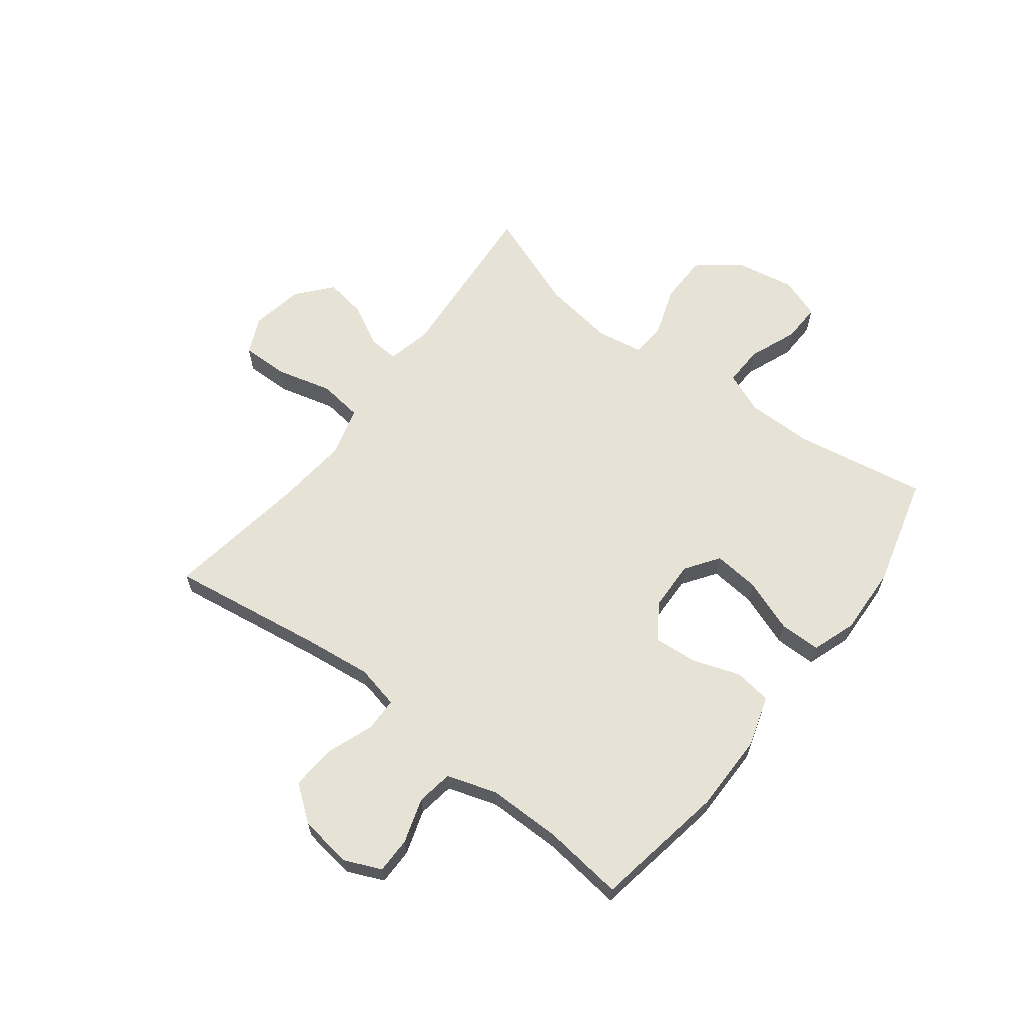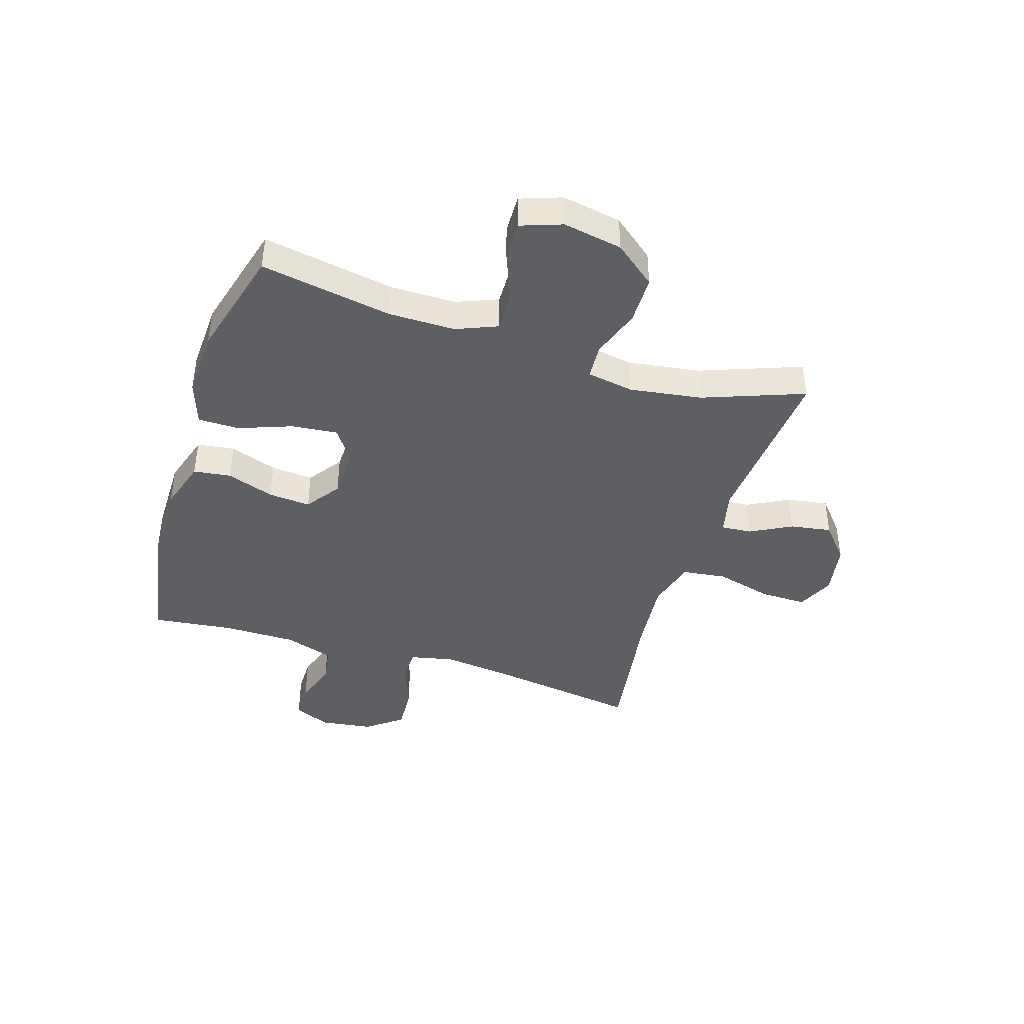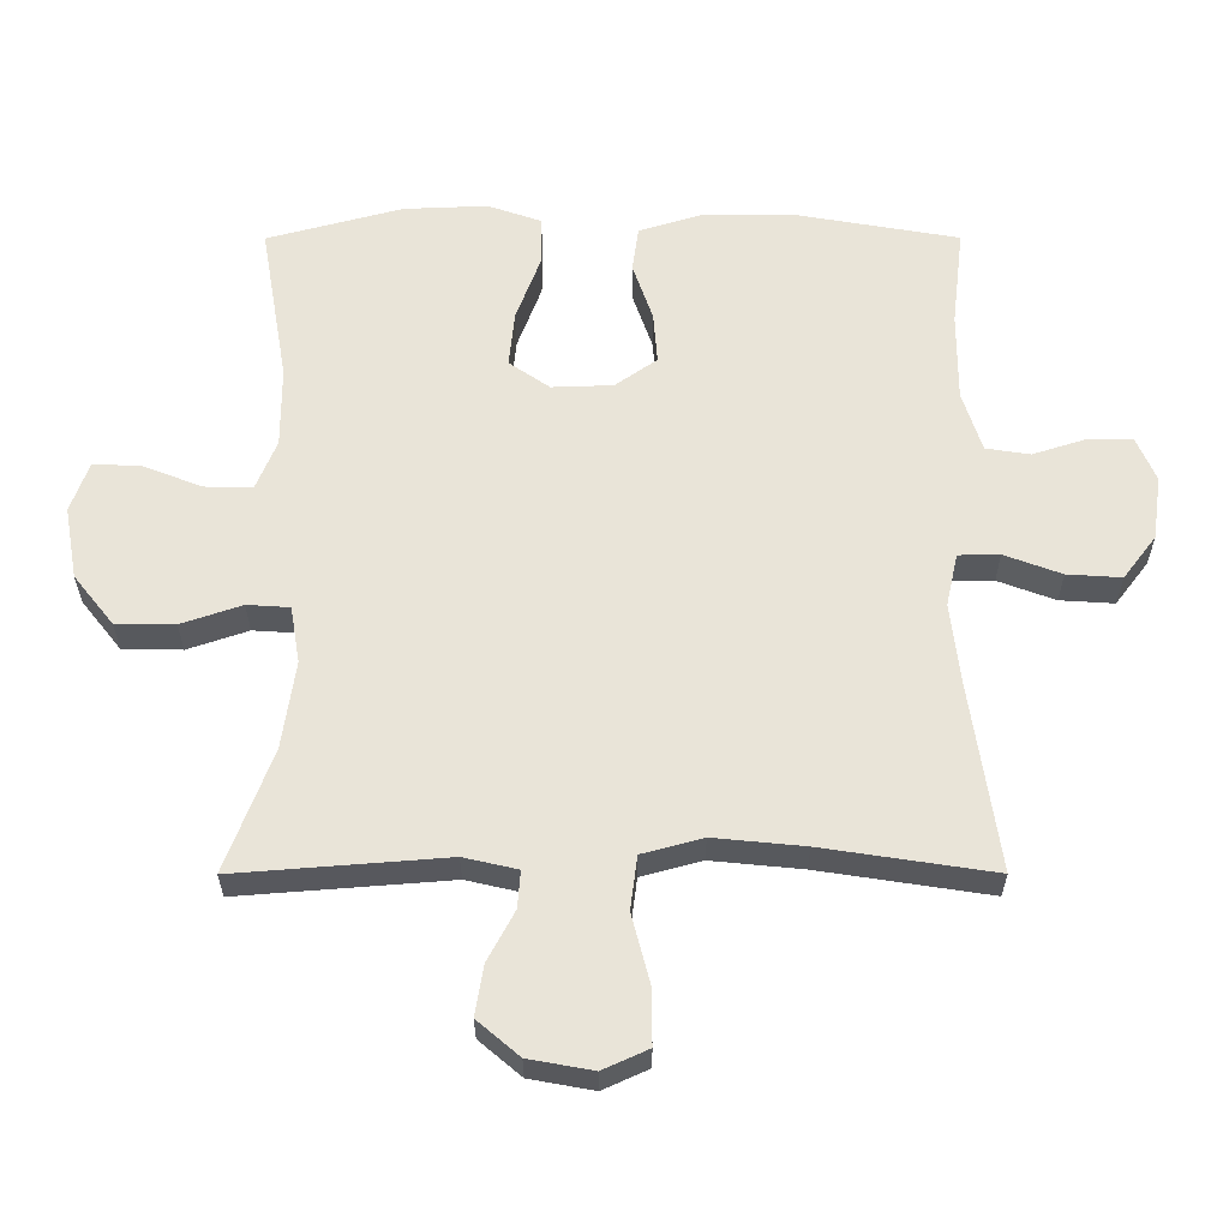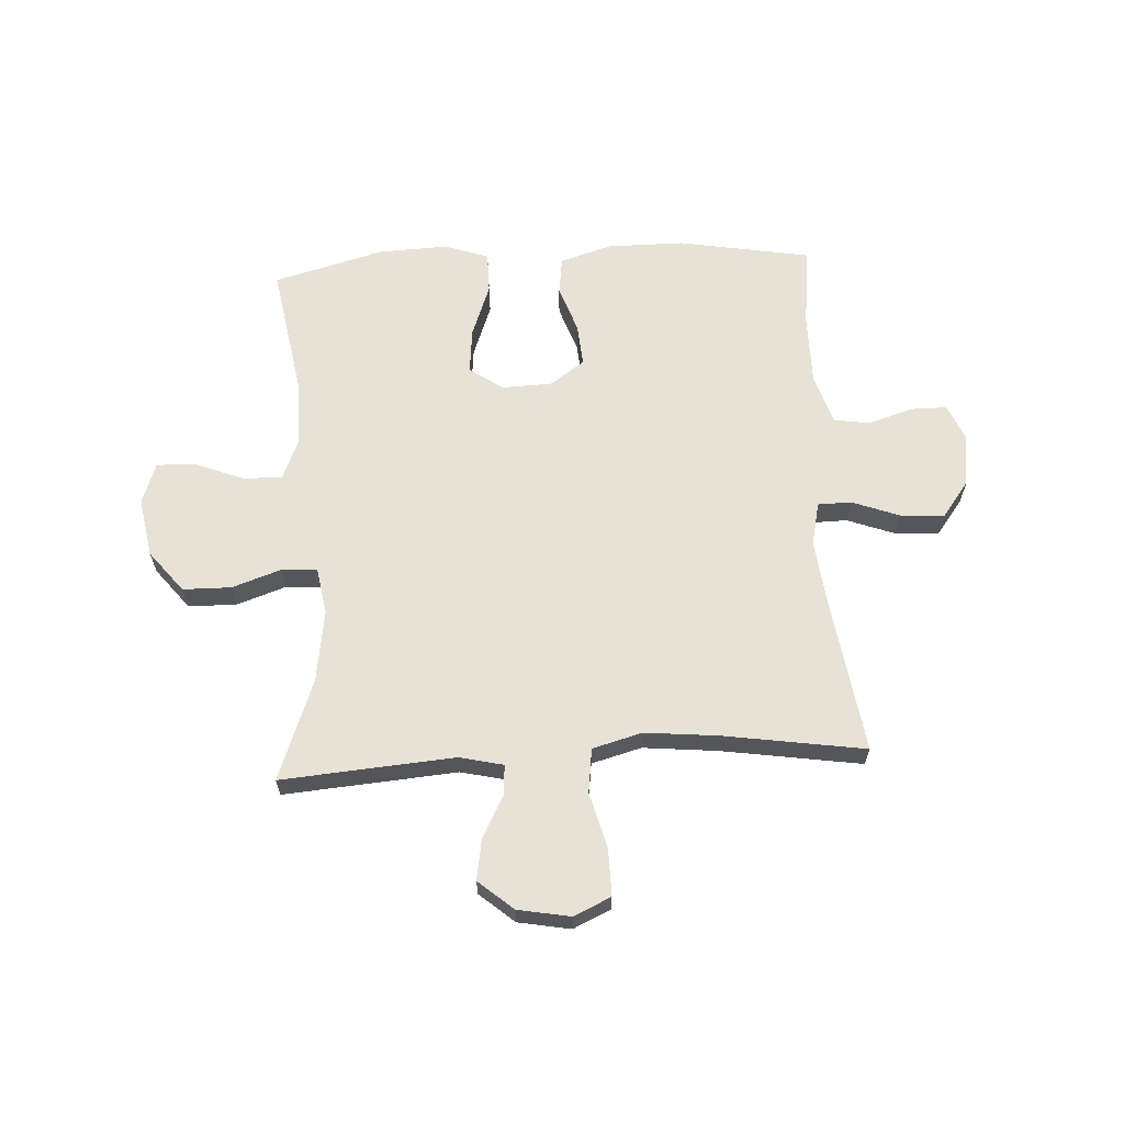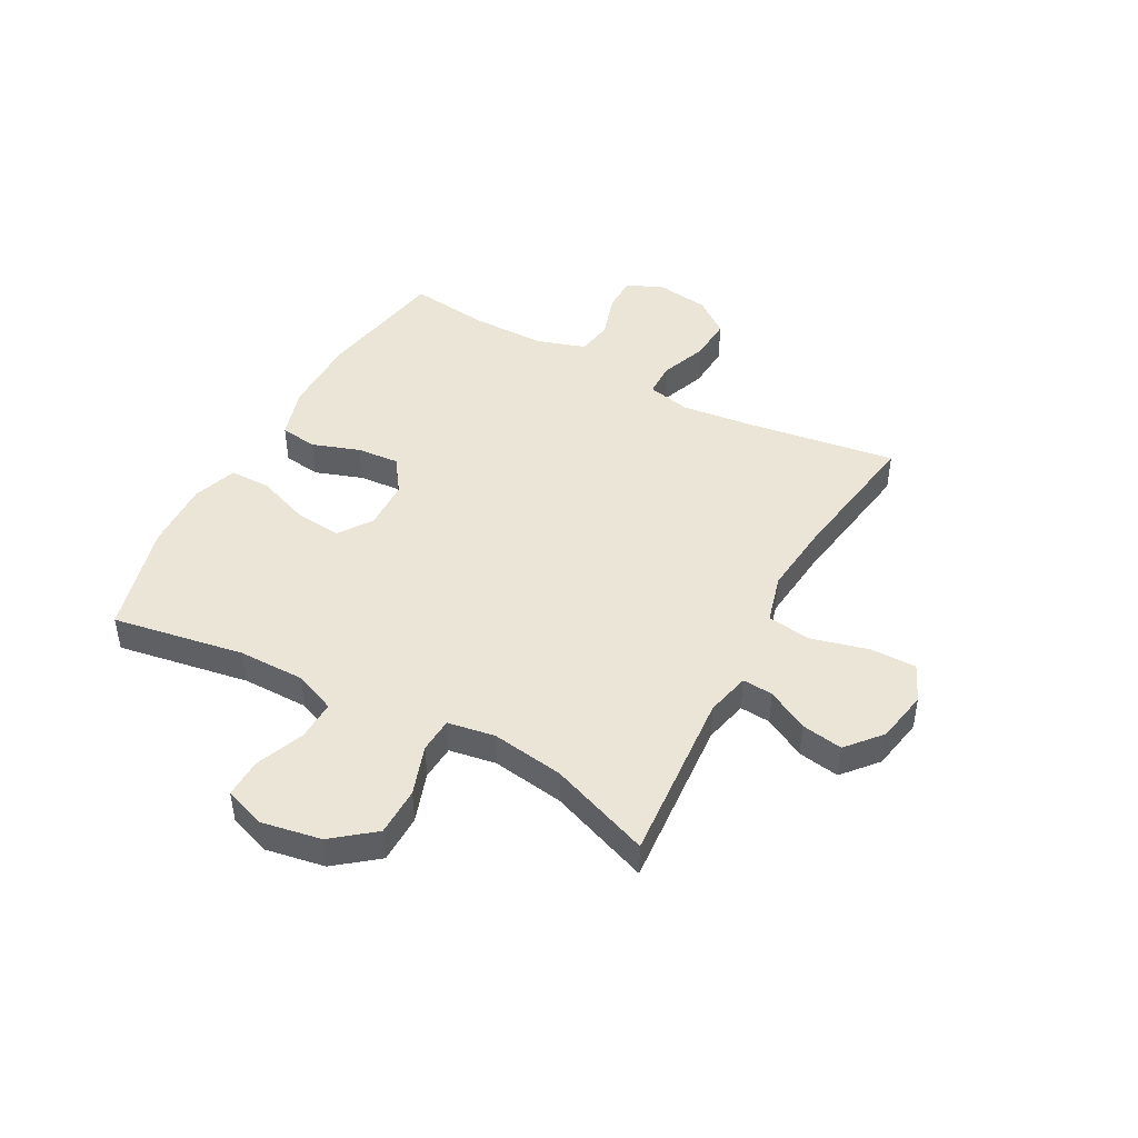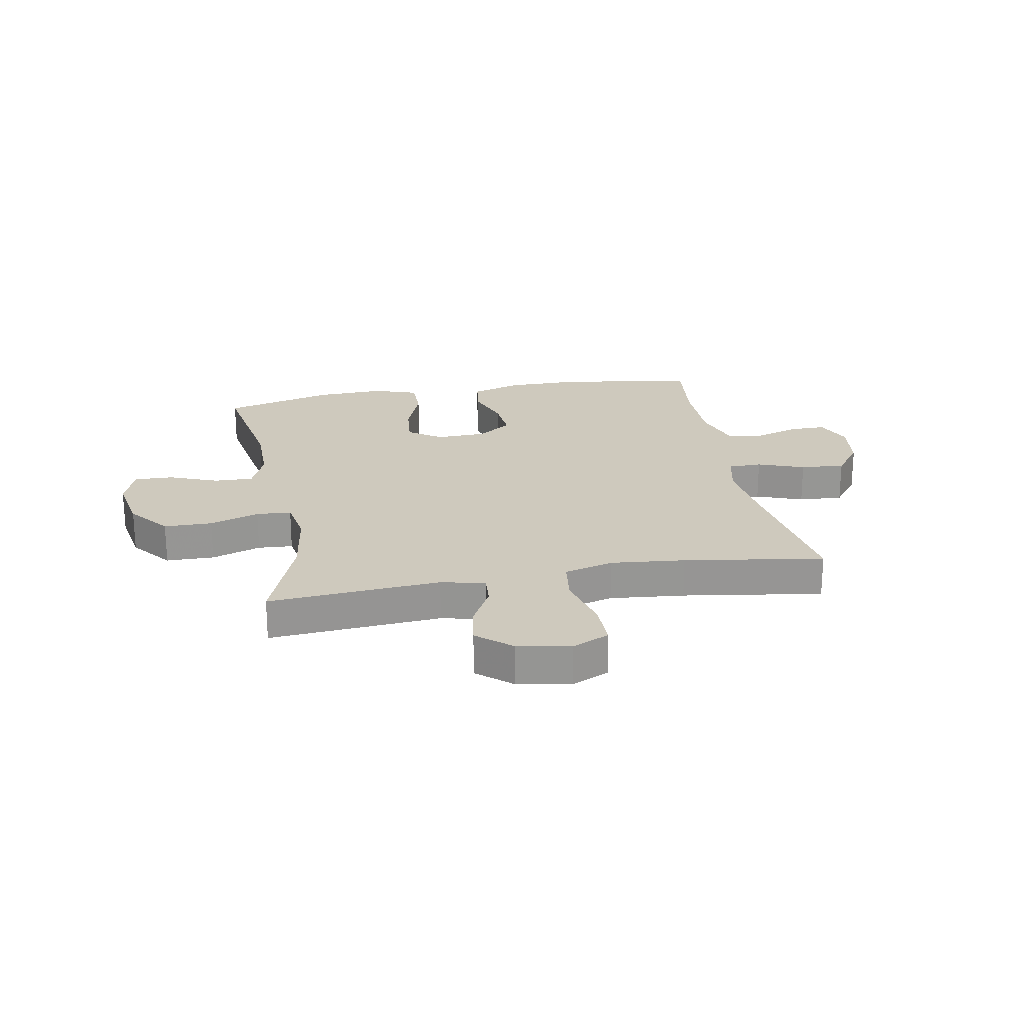
<metadata>
{"format":"obj","ext":"obj","renderer":"f3d","projection":"perspective","resolution":1024,"background":"white","views":[{"elev":63.4,"azim":-52.6,"up":"+Y"},{"elev":-41.8,"azim":72.4,"up":"+Y"},{"elev":-29.6,"azim":-179.9,"up":"+Z"},{"elev":63.7,"azim":176.8,"up":"+Y"},{"elev":45.7,"azim":118.5,"up":"+Y"},{"elev":22.7,"azim":169.6,"up":"+Y"}]}
</metadata>
<code>
v 0.5 0.07 0.5
v 0.46 0.07 0.267
v 0.46 0.07 0.15
v 0.49 0.07 0.077
v 0.56 0.07 0.079
v 0.646 0.07 0.113
v 0.715 0.07 0.115
v 0.741 0.07 0.042
v 0.722 0.07 -0.063
v 0.664 0.07 -0.136
v 0.578 0.07 -0.137
v 0.49 0.07 -0.107
v 0.428 0.07 -0.111
v 0.414 0.07 -0.194
v 0.433 0.07 -0.322
v 0.5 0.07 -0.5
v 0.194 0.07 -0.476
v 0.116 0.07 -0.494
v 0.12 0.07 -0.548
v 0.159 0.07 -0.621
v 0.171 0.07 -0.694
v 0.11 0.07 -0.746
v 0.017 0.07 -0.763
v -0.049 0.07 -0.733
v -0.048 0.07 -0.651
v -0.022 0.07 -0.551
v -0.032 0.07 -0.473
v -0.12 0.07 -0.449
v -0.252 0.07 -0.462
v -0.5 0.07 -0.5
v -0.46 0.07 -0.228
v -0.446 0.07 -0.108
v -0.463 0.07 -0.031
v -0.523 0.07 -0.03
v -0.606 0.07 -0.061
v -0.685 0.07 -0.066
v -0.733 0.07 -0.003
v -0.746 0.07 0.09
v -0.718 0.07 0.155
v -0.654 0.07 0.155
v -0.575 0.07 0.13
v -0.511 0.07 0.14
v -0.483 0.07 0.228
v -0.483 0.07 0.357
v -0.5 0.07 0.5
v -0.265 0.07 0.541
v -0.128 0.07 0.541
v -0.037 0.07 0.513
v -0.028 0.07 0.447
v -0.057 0.07 0.363
v -0.063 0.07 0.288
v -0.002 0.07 0.245
v 0.087 0.07 0.242
v 0.146 0.07 0.283
v 0.138 0.07 0.364
v 0.103 0.07 0.458
v 0.103 0.07 0.531
v 0.181 0.07 0.558
v 0.303 0.07 0.553
v 0.5 0 0.5
v 0.46 0 0.267
v 0.46 0 0.15
v 0.49 0 0.077
v 0.56 0 0.079
v 0.646 0 0.113
v 0.715 0 0.115
v 0.741 0 0.042
v 0.722 0 -0.063
v 0.664 0 -0.136
v 0.578 0 -0.137
v 0.49 0 -0.107
v 0.428 0 -0.111
v 0.414 0 -0.194
v 0.433 0 -0.322
v 0.5 0 -0.5
v 0.194 0 -0.476
v 0.116 0 -0.494
v 0.12 0 -0.548
v 0.159 0 -0.621
v 0.171 0 -0.694
v 0.11 0 -0.746
v 0.017 0 -0.763
v -0.049 0 -0.733
v -0.048 0 -0.651
v -0.022 0 -0.551
v -0.032 0 -0.473
v -0.12 0 -0.449
v -0.252 0 -0.462
v -0.5 0 -0.5
v -0.46 0 -0.228
v -0.446 0 -0.108
v -0.463 0 -0.031
v -0.523 0 -0.03
v -0.606 0 -0.061
v -0.685 0 -0.066
v -0.733 0 -0.003
v -0.746 0 0.09
v -0.718 0 0.155
v -0.654 0 0.155
v -0.575 0 0.13
v -0.511 0 0.14
v -0.483 0 0.228
v -0.483 0 0.357
v -0.5 0 0.5
v -0.265 0 0.541
v -0.128 0 0.541
v -0.037 0 0.513
v -0.028 0 0.447
v -0.057 0 0.363
v -0.063 0 0.288
v -0.002 0 0.245
v 0.087 0 0.242
v 0.146 0 0.283
v 0.138 0 0.364
v 0.103 0 0.458
v 0.103 0 0.531
v 0.181 0 0.558
v 0.303 0 0.553
f 58 59 1 2
f 55 56 57 58
f 54 55 58 2
f 53 54 2 3
f 52 53 3 4
f 47 48 49 50
f 47 50 51
f 44 45 46 47
f 43 44 47 51
f 42 43 51 52
f 38 39 40 41
f 38 41 42
f 34 35 36 37
f 33 34 37 38
f 29 30 31
f 28 29 31 32
f 27 28 32 33
f 23 24 25 26
f 23 26 27
f 22 23 27
f 19 20 21 22
f 18 19 22 27
f 17 18 27 33
f 15 16 17 33
f 9 10 11 12
f 9 12 13
f 8 9 13
f 5 6 7 8
f 4 5 8 13
f 52 4 13
f 42 52 13 14
f 33 38 42
f 14 15 33 42
f 61 60 118 117
f 117 116 115 114
f 61 117 114 113
f 62 61 113 112
f 63 62 112 111
f 109 108 107 106
f 110 109 106
f 106 105 104 103
f 110 106 103 102
f 111 110 102 101
f 100 99 98 97
f 101 100 97
f 96 95 94 93
f 97 96 93 92
f 90 89 88
f 91 90 88 87
f 92 91 87 86
f 85 84 83 82
f 86 85 82
f 86 82 81
f 81 80 79 78
f 86 81 78 77
f 92 86 77 76
f 92 76 75 74
f 71 70 69 68
f 72 71 68
f 72 68 67
f 67 66 65 64
f 72 67 64 63
f 72 63 111
f 73 72 111 101
f 101 97 92
f 101 92 74 73
f 1 60 61 2
f 2 61 62 3
f 3 62 63 4
f 4 63 64 5
f 5 64 65 6
f 6 65 66 7
f 7 66 67 8
f 8 67 68 9
f 9 68 69 10
f 10 69 70 11
f 11 70 71 12
f 12 71 72 13
f 13 72 73 14
f 14 73 74 15
f 15 74 75 16
f 16 75 76 17
f 17 76 77 18
f 18 77 78 19
f 19 78 79 20
f 20 79 80 21
f 21 80 81 22
f 22 81 82 23
f 23 82 83 24
f 24 83 84 25
f 25 84 85 26
f 26 85 86 27
f 27 86 87 28
f 28 87 88 29
f 29 88 89 30
f 30 89 90 31
f 31 90 91 32
f 32 91 92 33
f 33 92 93 34
f 34 93 94 35
f 35 94 95 36
f 36 95 96 37
f 37 96 97 38
f 38 97 98 39
f 39 98 99 40
f 40 99 100 41
f 41 100 101 42
f 42 101 102 43
f 43 102 103 44
f 44 103 104 45
f 45 104 105 46
f 46 105 106 47
f 47 106 107 48
f 48 107 108 49
f 49 108 109 50
f 50 109 110 51
f 51 110 111 52
f 52 111 112 53
f 53 112 113 54
f 54 113 114 55
f 55 114 115 56
f 56 115 116 57
f 57 116 117 58
f 58 117 118 59
f 59 118 60 1

</code>
